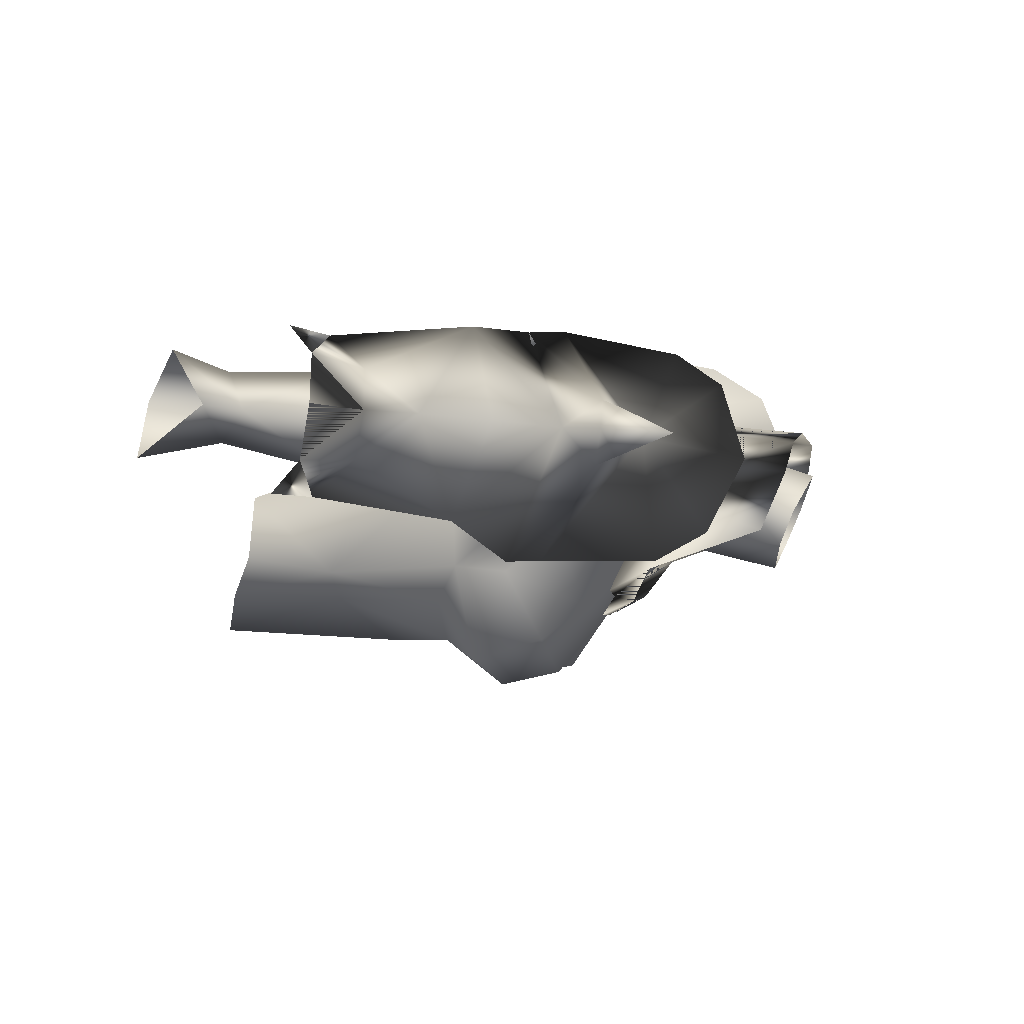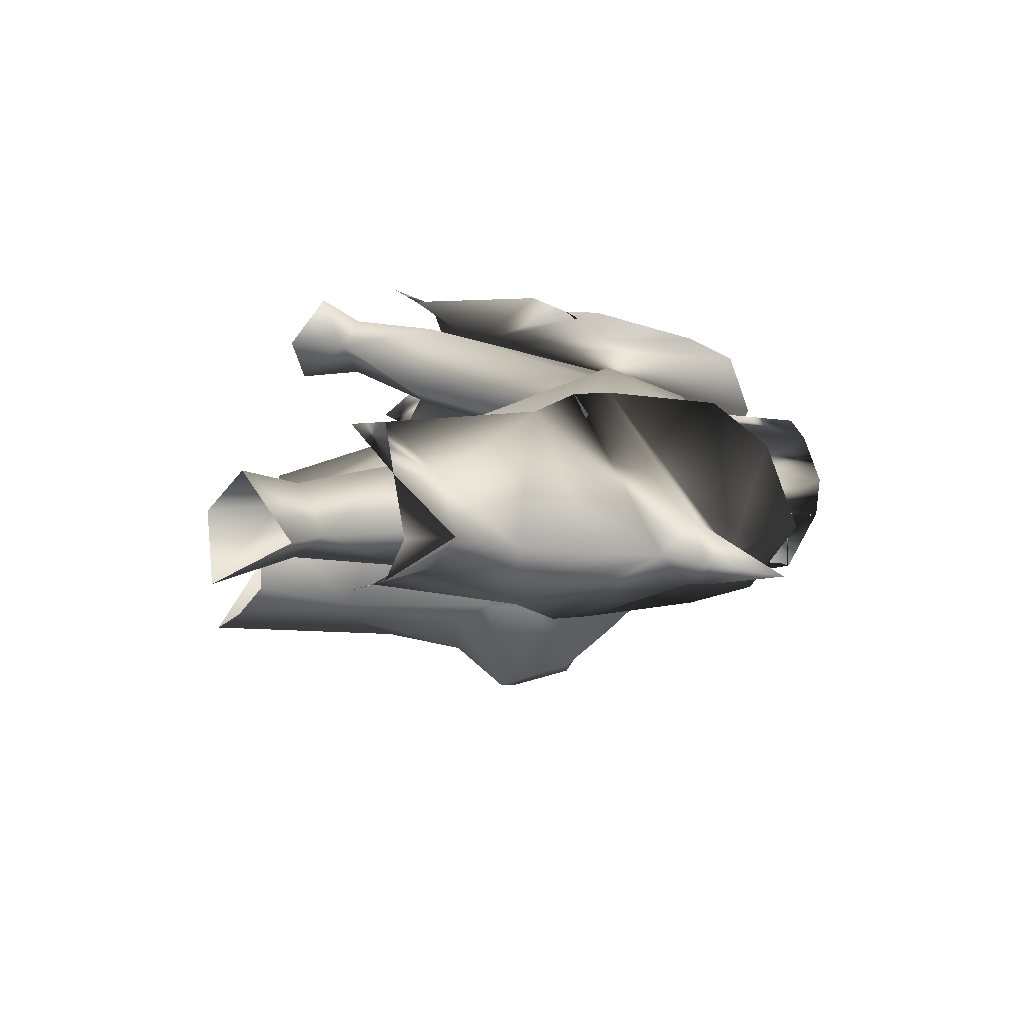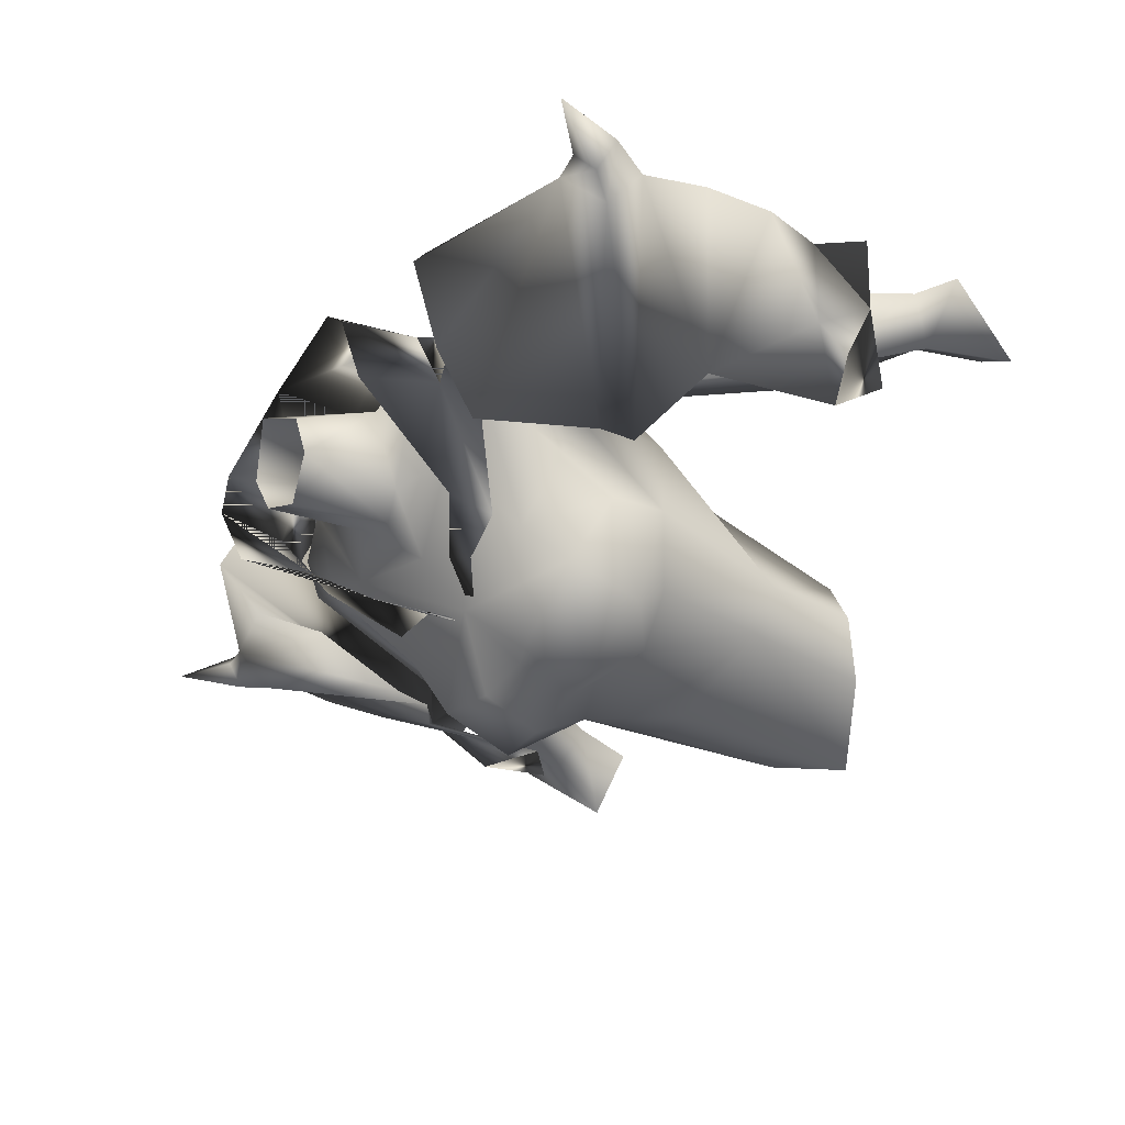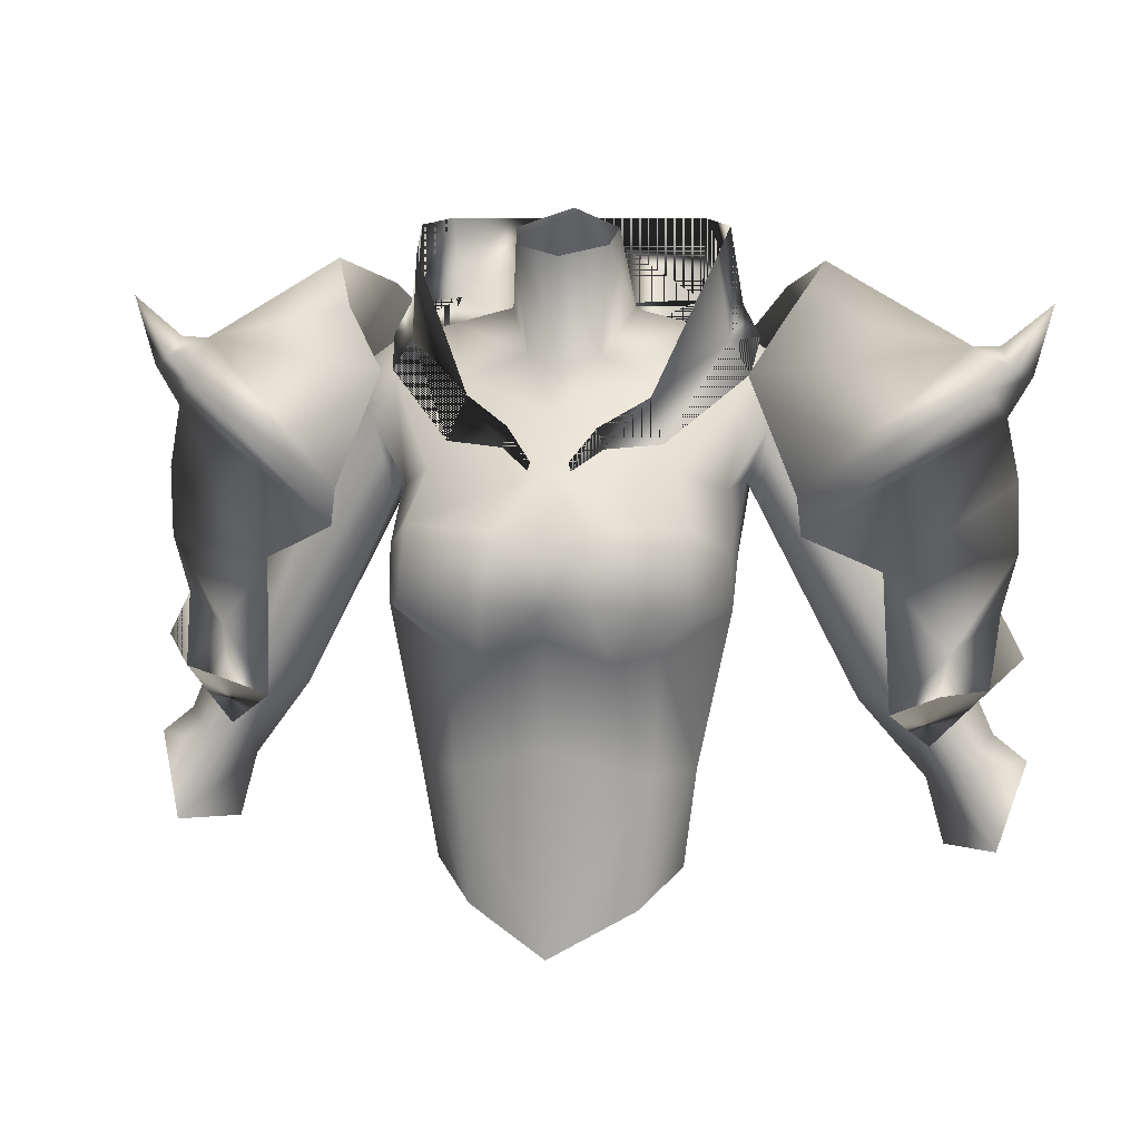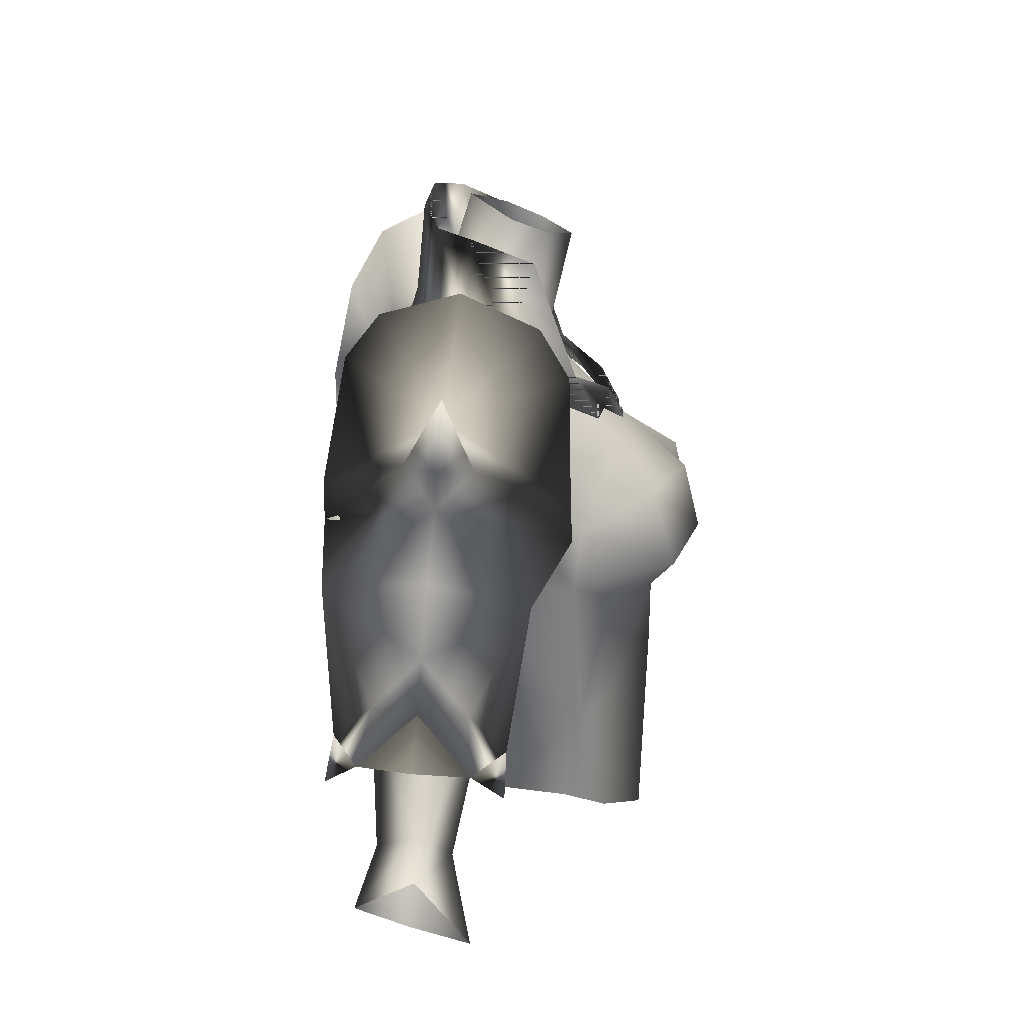
<metadata>
{"format":"obj","ext":"obj","renderer":"f3d","projection":"perspective","resolution":1024,"background":"white","views":[{"elev":1.1,"azim":103.0,"up":"+Z"},{"elev":17.5,"azim":90.4,"up":"+Z"},{"elev":-44.3,"azim":-119.1,"up":"+Z"},{"elev":9.8,"azim":-171.5,"up":"+Y"},{"elev":18.8,"azim":87.2,"up":"+Y"}]}
</metadata>
<code>
v -2.513 47.91 0.0412
v -0 47.55 0.9286
v -0 48.1 0.2852
v -3.215 42.4 -0.191
v -3.292 47.37 0.763
v -3.045 45.45 1.581
v -1.256 48.26 -0.3481
v -0 50.27 -0.4184
v -1.03 49.9 -1.23
v -3.717 47.58 -0.2022
v -0 44.94 1.593
v -2.513 47.91 0.0412
v -0.7255 47.43 -1.79
v -2.038 46.91 -1.951
v -1.256 48.26 -0.3481
v -3.582 46.9 -1.042
v -2.429 45.34 -3.372
v 0 37.43 -1.086
v -1.907 37.19 -0.9475
v -3.433 42.53 -2.444
v -2.501 37.26 -2.344
v -0.8455 44.38 -5.052
v 0 42.81 -4.99
v -1.064 43.07 -5.355
v -2.819 42.81 -4.62
v -3.376 43.68 -2.557
v 0 44.04 -4.654
v -0 46.4 -2.744
v 0 47.24 -2.07
v -1.265 41.77 -4.307
v 0 42.23 -4.396
v -0 45.37 -3.774
v -2.731 44.37 -4.134
v -1.696 36.6 -3.298
v -1.03 49.9 -1.23
v -0.9196 49.59 -1.992
v -0 35.82 -4.277
v -2.131 41.77 -3.324
v -0 49.39 -2.578
v -9.341 38.83 1.027
v -8.357 37.79 2.204
v -7.665 36.95 1.15
v -7.664 41.59 0.7415
v -6.462 40.83 1.813
v -5.829 40.22 0.3161
v -6.805 40.68 -0.298
v -8.728 37.15 -0.0396
v 2.513 47.91 0.0412
v 3.215 42.4 -0.191
v 3.045 45.45 1.581
v 3.292 47.37 0.763
v 1.256 48.26 -0.3481
v 1.03 49.9 -1.23
v 3.717 47.58 -0.2022
v 0.7255 47.43 -1.79
v 2.513 47.91 0.0412
v 2.038 46.91 -1.951
v 1.256 48.26 -0.3481
v 3.582 46.9 -1.042
v 2.429 45.34 -3.372
v 1.907 37.19 -0.9475
v 3.433 42.53 -2.444
v 2.501 37.26 -2.344
v 0.8455 44.38 -5.052
v 1.064 43.07 -5.355
v 2.819 42.81 -4.62
v 3.376 43.68 -2.557
v 1.265 41.77 -4.307
v 2.731 44.37 -4.134
v 1.696 36.6 -3.298
v 1.03 49.9 -1.23
v 0.9196 49.59 -1.992
v 2.131 41.77 -3.324
v 9.341 38.83 1.027
v 8.357 37.79 2.204
v 7.665 36.95 1.15
v 7.664 41.59 0.7415
v 6.462 40.83 1.813
v 5.829 40.22 0.3161
v 6.805 40.68 -0.298
v 8.728 37.15 -0.0396
v 8.626 46.07 0.5493
v 4.647 43.99 -2.285
v 8.178 46.64 -0.2053
v 4.559 44.76 -2.257
v 7.885 47.53 0.354
v 6.233 43.17 -1.362
v 8.646 47.13 -0.0373
v 8.462 47.54 0.402
v 9.113 46.92 0.5135
v 9.484 48.39 0.4119
v 8.902 44.73 0.694
v 8.933 43.23 0.832
v 8.62 41.99 0.9178
v 7.596 41.48 -0.0769
v 6.41 40.15 -0.861
v 8.414 40.56 -0.0837
v 9.134 41.02 1.05
v 7.228 39.52 -0.7813
v 5.862 43.56 2.763
v 4.246 44.42 2.731
v 4.143 45.2 2.736
v 8.067 46.76 1.104
v 8.564 47.22 0.9313
v 7.437 41.65 1.803
v 6.117 40.47 2.602
v 8.228 40.76 2.109
v 6.927 39.84 2.774
v 8.62 41.99 0.9178
v 4.559 44.76 -2.257
v 4.647 43.99 -2.285
v 6.233 43.17 -1.362
v 6.41 40.15 -0.861
v 4.246 44.42 2.731
v 4.143 45.2 2.736
v 5.862 43.56 2.763
v 6.117 40.47 2.602
v 8.414 40.56 -0.0837
v 9.134 41.02 1.05
v 8.228 40.76 2.109
v 7.228 39.52 -0.7813
v 6.927 39.84 2.774
v -6.317 43.17 -1.362
v -8.71 46.07 0.5493
v -4.731 43.99 -2.285
v -4.643 44.76 -2.257
v -8.262 46.64 -0.2053
v -7.969 47.53 0.354
v -8.73 47.13 -0.0373
v -8.546 47.54 0.402
v -9.197 46.92 0.5135
v -9.568 48.39 0.4119
v -9.017 43.23 0.832
v -8.986 44.73 0.694
v -8.705 41.99 0.9178
v -7.673 41.26 -0.0769
v -6.494 40.15 -0.861
v -8.498 40.56 -0.0837
v -9.218 41.02 1.05
v -7.312 39.52 -0.7813
v -4.33 44.42 2.731
v -8.151 46.76 1.104
v -4.228 45.2 2.736
v -5.946 43.56 2.763
v -8.648 47.22 0.9313
v -7.513 41.43 1.803
v -6.201 40.47 2.602
v -8.312 40.76 2.109
v -7.011 39.84 2.774
v -4.643 44.76 -2.257
v -8.705 41.99 0.9178
v -4.731 43.99 -2.285
v -6.317 43.17 -1.362
v -6.494 40.15 -0.861
v -4.33 44.42 2.731
v -4.228 45.2 2.736
v -5.946 43.56 2.763
v -6.201 40.47 2.602
v -8.498 40.56 -0.0837
v -9.218 41.02 1.05
v -8.312 40.76 2.109
v -7.312 39.52 -0.7813
v -7.011 39.84 2.774
v -2.487 48.4 0.5082
v -0 47.28 1.049
v -0 48.25 0.7548
v -2.981 47.42 0.763
v -3.204 47.68 -1.042
v -3.76 47.71 -0.2022
v -3.399 48.34 -0.2022
v -3.624 47.04 -1.042
v -1.811 46.69 -2.542
v -2.116 45.84 -3.024
v -0.3708 45.54 -3.705
v -0.4197 45.37 -3.705
v -0.8706 46.17 -3.348
v -0.9904 45.75 -3.236
v -2.603 50.04 0.323
v -0 50.02 0.581
v -2.988 49.37 -1.598
v -3.135 49.92 -0.3187
v 2.487 48.4 0.5082
v 2.981 47.42 0.763
v 3.76 47.71 -0.2022
v 3.204 47.68 -1.042
v 3.399 48.34 -0.2022
v 3.624 47.04 -1.042
v 2.116 45.84 -3.024
v 1.811 46.69 -2.542
v 0.4197 45.37 -3.705
v 0.3708 45.54 -3.705
v 0.8706 46.17 -3.348
v 0.9904 45.75 -3.236
v 2.603 50.04 0.323
v 2.988 49.37 -1.598
v 3.135 49.92 -0.3187
v -3.536 44.93 1.225
v -3.502 44.86 -0.4586
v -0 41.32 0.7416
v -3.536 44.93 1.225
v -0 41.32 0.7416
v -1.87 40.27 0.0757
v -1.87 40.27 0.0757
v -2.78 39.37 -2.655
v -3.502 44.86 -0.4586
v -2.78 39.37 -2.655
v -0 41.32 0.7416
v -1.87 40.27 0.0757
v -0 40.05 -4.437
v -2.78 39.37 -2.655
v -0 40.05 -4.437
v -1.958 39.35 -3.312
v -2.78 39.37 -2.655
v -3.241 44.79 -1.696
v -3.502 44.86 -0.4586
v -2.78 39.37 -2.655
v -1.958 39.35 -3.312
v -2.78 39.37 -2.655
v -1.958 39.35 -3.312
v -1.87 40.27 0.0757
v -0 41.32 0.7416
v -2.78 39.37 -2.655
v -1.87 40.27 0.0757
v -3.502 44.86 -0.4586
v -4.669 45.76 0.9625
v -4.638 46.89 -0.2545
v -4.638 46.89 -0.2545
v -4.669 45.76 0.9625
v -4.669 45.76 0.9625
v -3.536 44.93 1.225
v -3.985 45.96 -1.176
v -4.638 46.89 -0.2545
v -4.638 46.89 -0.2545
v -3.985 45.96 -1.176
v -3.241 44.79 -1.696
v -3.985 45.96 -1.176
v -3.241 44.79 -1.696
v -3.502 44.86 -0.4586
v -3.241 44.79 -1.696
v -0 40.05 -4.437
v -1.958 39.35 -3.312
v -3.241 44.79 -1.696
v -2.78 39.37 -2.655
v -1.958 39.35 -3.312
v -1.958 39.35 -3.312
v -8.624 39.41 0.9489
v -7.262 38.39 1.153
v -4.669 45.76 0.9625
v -3.844 44.18 -0.3445
v -3.502 44.86 -0.4586
v -3.536 44.93 1.225
v -3.536 44.93 1.225
v -4.669 45.76 0.9625
v -7.262 38.39 1.153
v -7.705 38.8 1.752
v -7.262 38.39 1.153
v -7.705 38.8 1.752
v -7.705 38.8 1.752
v -8.624 39.41 0.9489
v -8.624 39.41 0.9489
v -7.705 38.8 1.752
v -8.624 39.41 0.9489
v -7.262 38.39 1.153
v -3.536 44.93 1.225
v -4.638 46.89 -0.2545
v -4.669 45.76 0.9625
v -4.638 46.89 -0.2545
v -3.985 45.96 -1.176
v -7.979 38.71 0.2731
v -7.979 38.71 0.2731
v -7.979 38.71 0.2731
v -7.979 38.71 0.2731
v 3.502 44.86 -0.4586
v 3.536 44.93 1.225
v 1.87 40.27 0.0757
v 2.78 39.37 -2.655
v 1.958 39.35 -3.312
v 3.241 44.79 -1.696
v 4.669 45.76 0.9625
v 4.638 46.89 -0.2545
v 3.985 45.96 -1.176
v 8.624 39.41 0.9489
v 7.262 38.39 1.153
v 4.669 45.76 0.9625
v 3.787 44.29 -0.3635
v 3.536 44.93 1.225
v 7.705 38.8 1.752
v 4.638 46.89 -0.2545
v 7.979 38.71 0.2731
v 3.985 45.96 -1.176
v 3.583 47.12 -2.282
v 4.355 48.35 -1.629
v 4.932 49.23 -0.05
v 3.197 47.53 2.266
v 4.087 48.63 1.543
v 4.355 48.35 -1.629
v 3.583 47.12 -2.282
v 4.932 49.23 -0.05
v 3.197 47.53 2.266
v 4.087 48.63 1.543
v -3.667 47.12 -2.282
v -4.439 48.35 -1.629
v -5.016 49.23 -0.05
v -3.281 47.53 2.266
v -4.171 48.63 1.543
v -4.439 48.35 -1.629
v -3.667 47.12 -2.282
v -5.016 49.23 -0.05
v -3.281 47.53 2.266
v -4.171 48.63 1.543
v 3.502 44.86 -0.4586
g defaultobject
f 1 2 3
f 197 198 4
f 5 6 2
f 3 7 1
f 7 3 8
f 7 8 9
f 10 5 1
f 5 2 1
f 199 11 6
f 12 13 14
f 15 13 12
f 16 10 12
f 16 14 17
f 16 12 14
f 6 200 4
f 6 4 201
f 18 202 19
f 19 203 204
f 4 205 20
f 19 206 21
f 18 207 208
f 22 23 24
f 25 20 26
f 22 27 23
f 28 13 29
f 209 30 31
f 25 24 30
f 14 28 32
f 25 26 33
f 26 17 33
f 33 22 24
f 32 22 33
f 17 14 32
f 21 210 34
f 15 35 36
f 15 36 13
f 36 29 13
f 13 28 14
f 211 37 212
f 213 20 38
f 214 26 215
f 216 4 20
f 38 20 25
f 33 24 25
f 34 217 37
f 218 219 34
f 36 39 29
f 220 221 4
f 4 222 223
f 20 224 26
f 22 32 27
f 6 5 225
f 10 226 5
f 227 228 5
f 6 229 230
f 231 232 16
f 16 233 10
f 234 16 235
f 236 237 238
f 16 17 239
f 23 31 30
f 30 240 241
f 33 17 32
f 242 17 26
f 11 2 6
f 243 38 244
f 30 245 38
f 25 30 38
f 23 30 24
f 246 40 41
f 42 247 41
f 248 43 44
f 249 250 251
f 44 252 253
f 254 44 255
f 41 256 257
f 258 259 41
f 44 260 261
f 262 44 43
f 263 45 44
f 45 264 44
f 265 43 266
f 46 267 268
f 45 46 249
f 269 246 46
f 247 270 46
f 247 46 45
f 246 43 46
f 40 246 271
f 40 272 47
f 247 47 269
f 249 268 250
f 46 43 265
f 42 47 247
f 2 48 3
f 273 274 49
f 50 51 2
f 52 3 48
f 3 52 8
f 8 52 53
f 51 54 48
f 2 51 48
f 11 199 50
f 55 56 57
f 55 58 56
f 54 59 56
f 57 59 60
f 56 59 57
f 274 50 49
f 49 50 199
f 199 18 275
f 275 61 276
f 273 49 62
f 276 61 63
f 18 61 275
f 23 64 65
f 62 66 67
f 27 64 23
f 55 28 29
f 68 209 31
f 65 66 68
f 28 57 32
f 67 66 69
f 60 67 69
f 64 69 65
f 64 32 69
f 57 60 32
f 276 63 70
f 71 58 72
f 72 58 55
f 29 72 55
f 28 55 57
f 37 209 277
f 62 276 73
f 67 278 273
f 49 276 62
f 62 73 66
f 65 69 66
f 277 70 37
f 277 276 70
f 39 72 29
f 199 275 49
f 276 49 275
f 273 62 67
f 32 64 27
f 51 50 279
f 280 54 51
f 279 280 51
f 279 50 274
f 280 281 59
f 280 59 54
f 59 281 278
f 278 281 273
f 60 59 278
f 31 23 68
f 209 68 277
f 60 69 32
f 60 278 67
f 2 11 50
f 73 276 277
f 277 68 73
f 68 66 73
f 68 23 65
f 74 282 75
f 283 76 75
f 77 284 78
f 285 79 286
f 286 78 284
f 78 283 287
f 283 75 287
f 282 287 75
f 282 78 287
f 78 282 77
f 79 283 78
f 286 79 78
f 77 288 284
f 77 80 288
f 79 285 80
f 282 289 80
f 289 283 80
f 80 283 79
f 77 282 80
f 282 74 289
f 289 74 81
f 81 283 289
f 80 285 290
f 80 290 288
f 81 76 283
f 82 83 84
f 83 85 84
f 86 291 292
f 291 86 85
f 83 82 87
f 86 84 85
f 88 84 86
f 86 89 88
f 90 82 84
f 84 88 90
f 91 88 89
f 91 90 88
f 92 93 87
f 87 82 92
f 93 94 95
f 96 87 95
f 94 97 95
f 97 94 98
f 93 95 87
f 99 96 95
f 99 95 97
f 86 292 293
f 100 82 101
f 102 101 103
f 294 86 295
f 86 294 102
f 103 101 82
f 103 86 102
f 103 104 86
f 89 86 104
f 82 90 103
f 104 103 90
f 104 91 89
f 90 91 104
f 93 92 100
f 82 100 92
f 94 93 105
f 100 106 105
f 98 94 107
f 105 107 94
f 105 93 100
f 106 108 105
f 105 108 107
f 295 86 293
f 109 110 111
f 109 296 297
f 109 297 110
f 109 111 112
f 109 112 113
f 109 298 296
f 109 114 115
f 109 299 300
f 109 115 299
f 109 116 114
f 109 117 116
f 109 300 298
f 113 118 109
f 119 109 118
f 109 119 120
f 120 117 109
f 121 118 113
f 122 117 120
f 123 124 125
f 126 125 127
f 301 128 302
f 128 301 126
f 127 125 124
f 127 128 126
f 127 129 128
f 130 128 129
f 124 131 127
f 129 127 131
f 129 132 130
f 131 132 129
f 133 134 123
f 124 123 134
f 135 133 136
f 123 137 136
f 138 135 136
f 135 138 139
f 136 133 123
f 137 140 136
f 136 140 138
f 302 128 303
f 124 141 142
f 141 143 142
f 128 304 305
f 304 128 143
f 141 124 144
f 128 142 143
f 145 142 128
f 128 130 145
f 131 124 142
f 142 145 131
f 132 145 130
f 132 131 145
f 134 133 144
f 144 124 134
f 133 135 146
f 147 144 146
f 135 139 148
f 148 146 135
f 133 146 144
f 149 147 146
f 149 146 148
f 128 305 303
f 150 151 152
f 306 151 307
f 307 151 150
f 152 151 153
f 153 151 154
f 308 151 306
f 155 151 156
f 309 151 310
f 156 151 309
f 157 151 155
f 158 151 157
f 310 151 308
f 159 154 151
f 151 160 159
f 160 151 161
f 158 161 151
f 159 162 154
f 158 163 161
f 164 165 166
f 165 164 167
f 168 169 170
f 169 168 171
f 170 169 164
f 167 164 169
f 172 173 168
f 171 168 173
f 174 175 176
f 177 176 175
f 173 172 177
f 176 177 172
f 178 164 179
f 166 179 164
f 180 168 181
f 170 181 168
f 181 170 178
f 164 178 170
f 180 172 168
f 166 165 164
f 167 164 165
f 170 169 168
f 171 168 169
f 164 169 170
f 169 164 167
f 168 173 172
f 173 168 171
f 176 175 174
f 175 176 177
f 177 172 173
f 172 177 176
f 179 164 178
f 164 179 166
f 181 168 180
f 168 181 170
f 178 170 181
f 170 178 164
f 168 172 180
f 165 182 166
f 182 165 183
f 184 185 186
f 185 184 187
f 184 186 182
f 182 183 184
f 188 189 185
f 185 187 188
f 190 191 192
f 192 193 190
f 189 188 193
f 193 192 189
f 182 194 179
f 179 166 182
f 185 195 196
f 196 186 185
f 186 196 194
f 194 182 186
f 189 195 185
f 165 166 182
f 182 183 165
f 184 186 185
f 185 187 184
f 184 182 186
f 182 184 183
f 188 185 189
f 185 188 187
f 190 192 191
f 192 190 193
f 189 193 188
f 193 189 192
f 182 179 194
f 179 182 166
f 185 196 195
f 196 185 186
f 186 194 196
f 194 186 182
f 189 185 195
f 285 311 290
f 311 285 286
f 46 268 249
f 45 249 251

</code>
